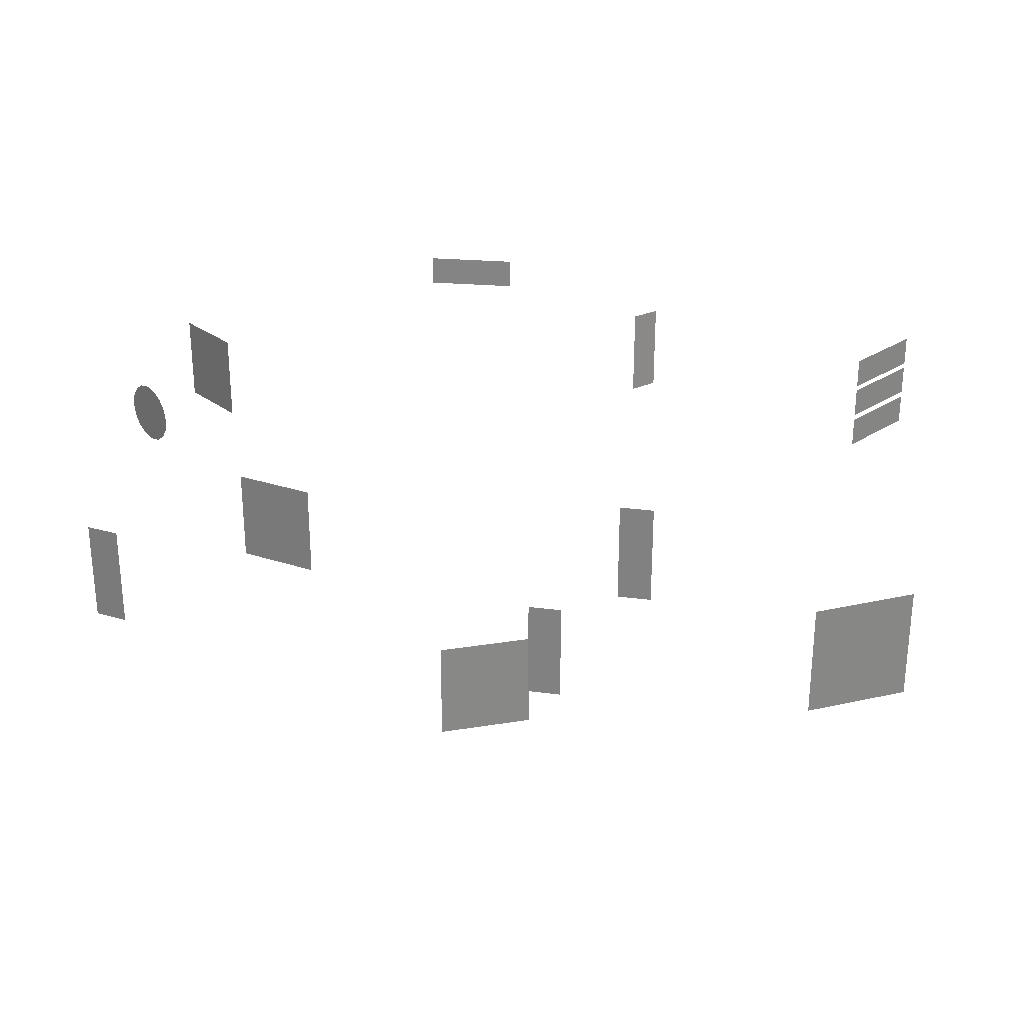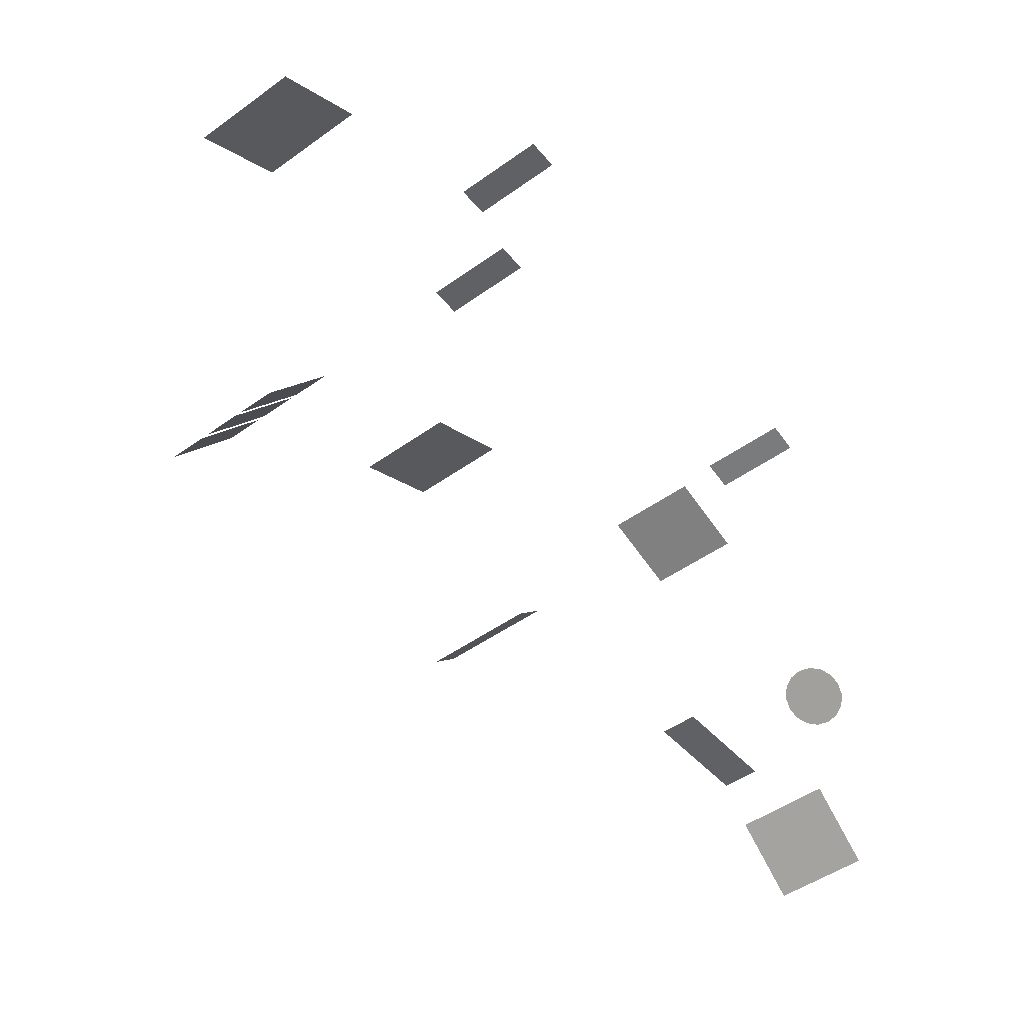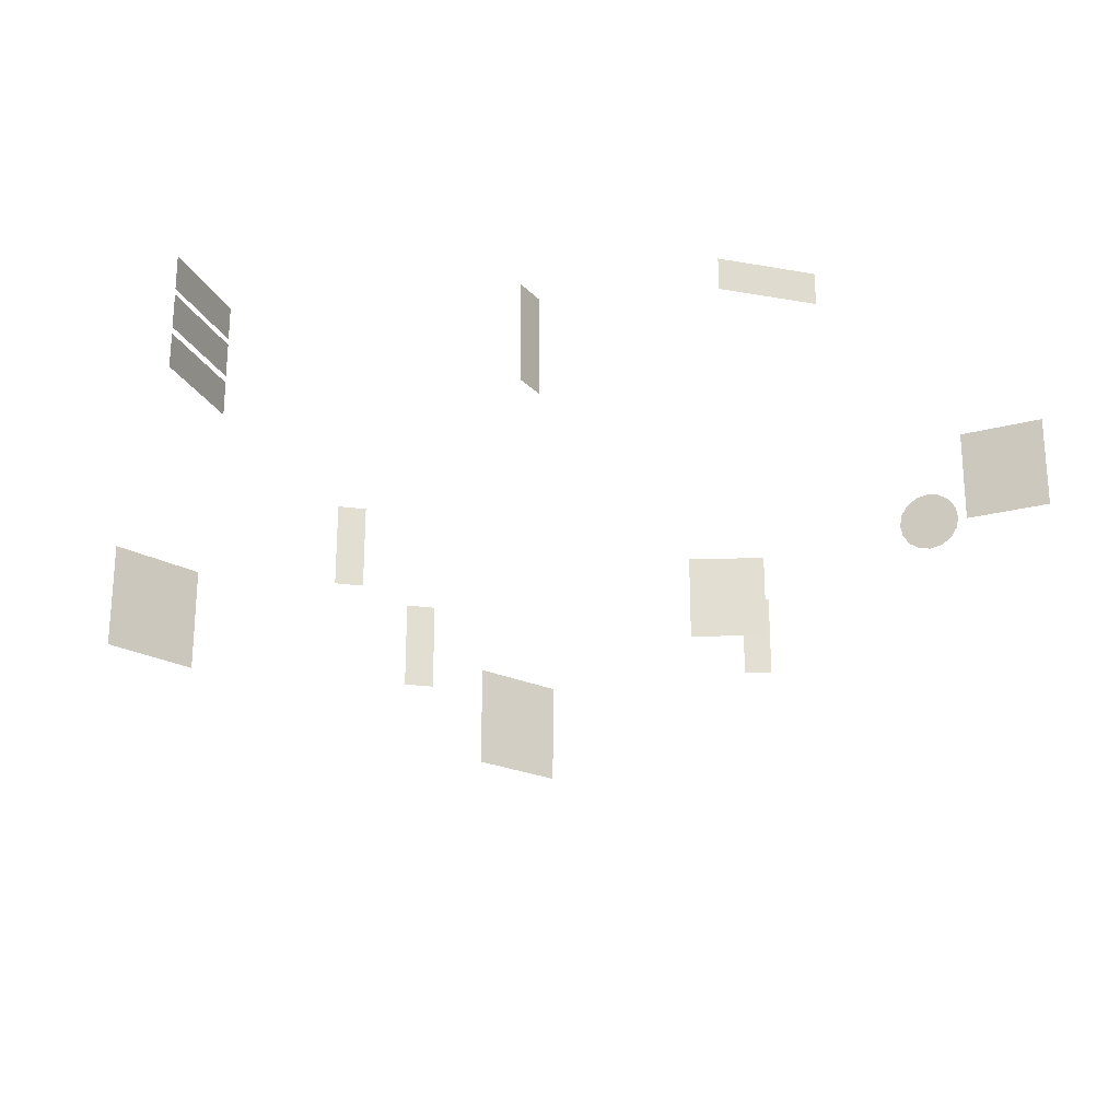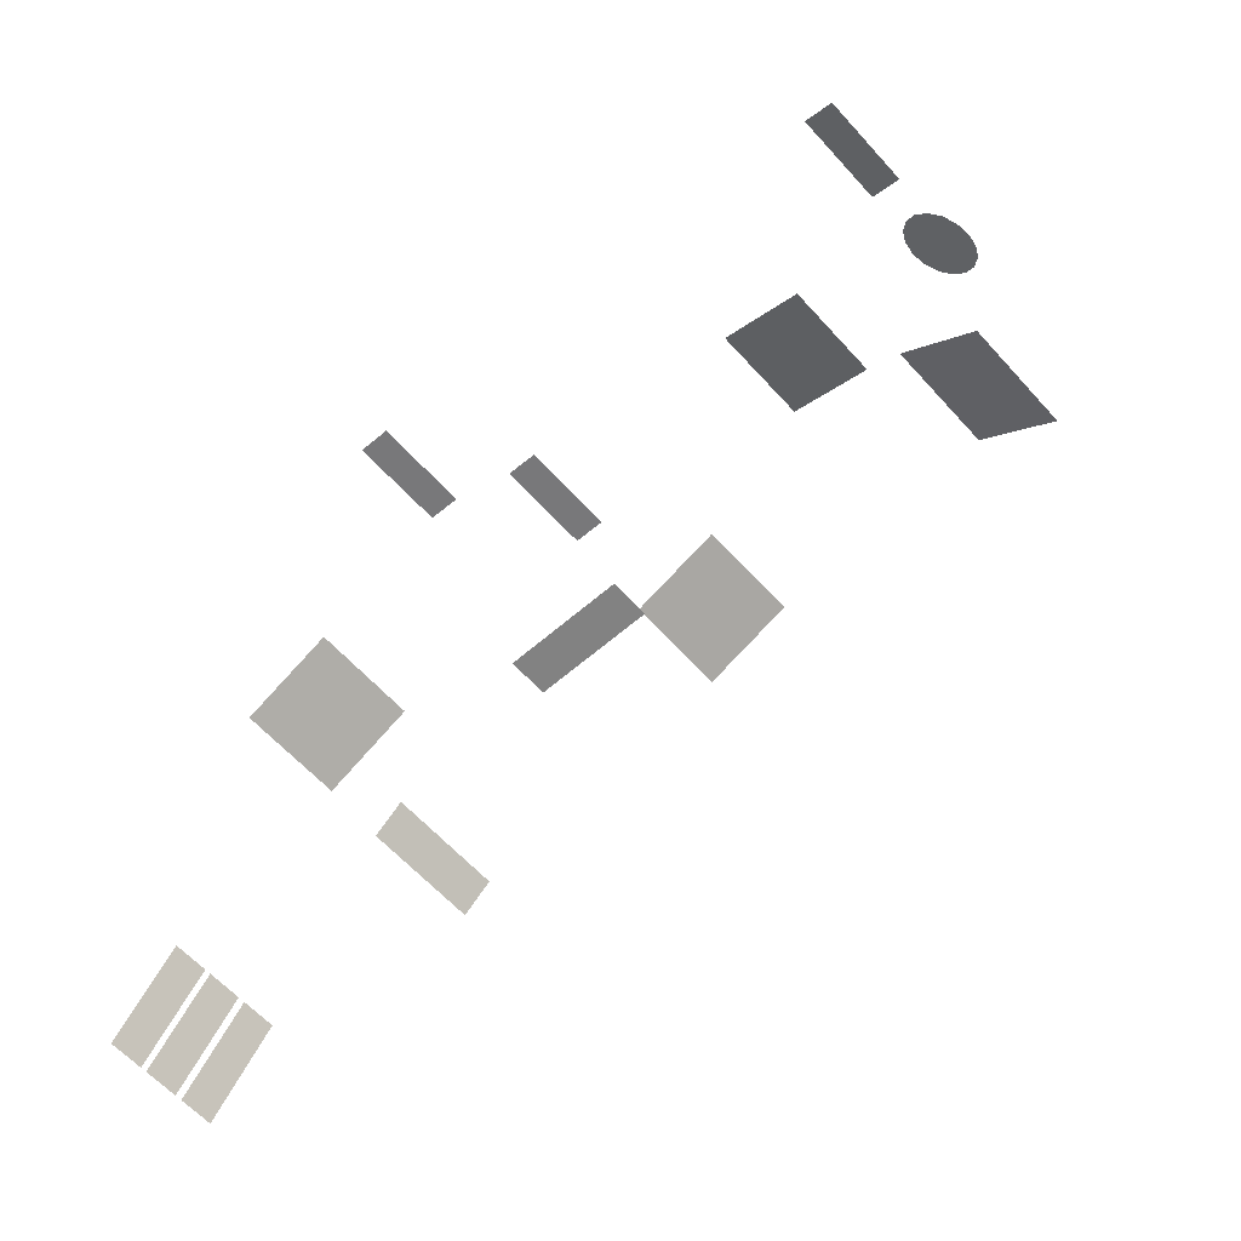
<metadata>
{"format":"obj","ext":"obj","renderer":"f3d","projection":"perspective","resolution":1024,"background":"white","views":[{"elev":27.4,"azim":7.5,"up":"+Y"},{"elev":-47.3,"azim":129.2,"up":"+Z"},{"elev":-23.1,"azim":163.1,"up":"+Y"},{"elev":-60.7,"azim":-138.3,"up":"+Z"}]}
</metadata>
<code>
o 平面.017
v 3.328 -13.59 46.71
v 3.328 -19.99 46.71
v 8.909 -13.59 44.51
v 8.909 -19.99 44.51
v 3.48 1.196 13.29
v -2.52 1.196 13.29
v 3.48 -0.8043 13.29
v -2.52 -0.8043 13.29
v 30.24 -4.884 20.56
v 30.24 -6.884 20.56
v 33.86 -4.884 15.78
v 33.86 -6.884 15.78
v 30.24 -2.541 20.56
v 30.24 -4.541 20.56
v 33.86 -2.541 15.78
v 33.86 -4.541 15.78
v 30.24 -7.274 20.56
v 30.24 -9.274 20.56
v 33.86 -7.274 15.78
v 33.86 -9.274 15.78
v -20.9 -3.629 32.53
v -20.78 -2.863 32.63
v -20.78 -4.394 32.63
v -20.45 -5.043 32.9
v -19.95 -5.476 33.32
v -19.36 -5.629 33.81
v -18.77 -5.476 34.3
v -18.27 -5.043 34.71
v -17.94 -4.394 34.99
v -17.82 -3.629 35.09
v -17.94 -2.863 34.99
v -18.27 -2.214 34.71
v -18.77 -1.781 34.3
v -19.36 -1.629 33.81
v -19.95 -1.781 33.32
v -20.45 -2.214 32.9
v 13.44 -1.818 15.77
v 14.93 -1.818 14.43
v 13.44 -7.818 15.77
v 14.93 -7.818 14.43
v -20.37 -2.548 19.69
v -20.37 -8.348 19.69
v -16.47 -2.548 23.13
v -16.47 -8.348 23.13
v 27.24 -5.6 52.33
v 27.24 -12.65 52.33
v 33.16 -5.6 49.39
v 33.16 -12.65 49.39
v 10.03 -5.615 53.96
v 12.02 -5.615 54.11
v 10.03 -11.62 53.96
v 12.02 -11.62 54.11
v 15.37 1.369 53.73
v 17.36 1.369 53.87
v 15.37 -4.631 53.73
v 17.36 -4.631 53.87
v -16.51 -1.188 55.51
v -14.59 -1.188 56.07
v -16.51 -7.188 55.51
v -14.59 -7.188 56.07
v -10.68 -3.958 42.2
v -10.68 -9.758 42.2
v -5.776 -3.958 43.92
v -5.776 -9.758 43.92
f 1 3 4 2
f 5 7 8 6
f 9 11 12 10
f 13 15 16 14
f 17 19 20 18
f 22 36 35 34 33 32 31 30 29 28 27 26 25 24 23 21
f 37 38 40 39
f 41 43 44 42
f 45 47 48 46
f 49 50 52 51
f 53 54 56 55
f 57 58 60 59
f 61 63 64 62

</code>
